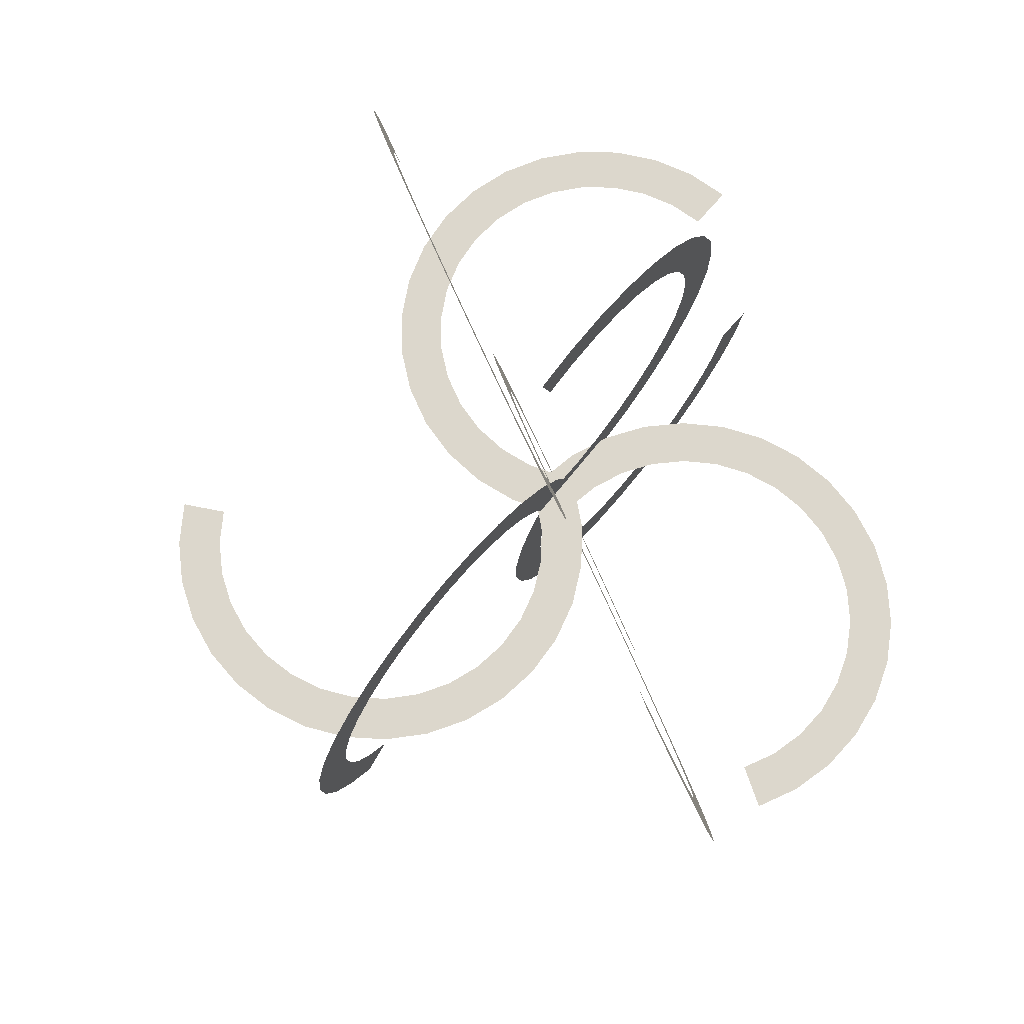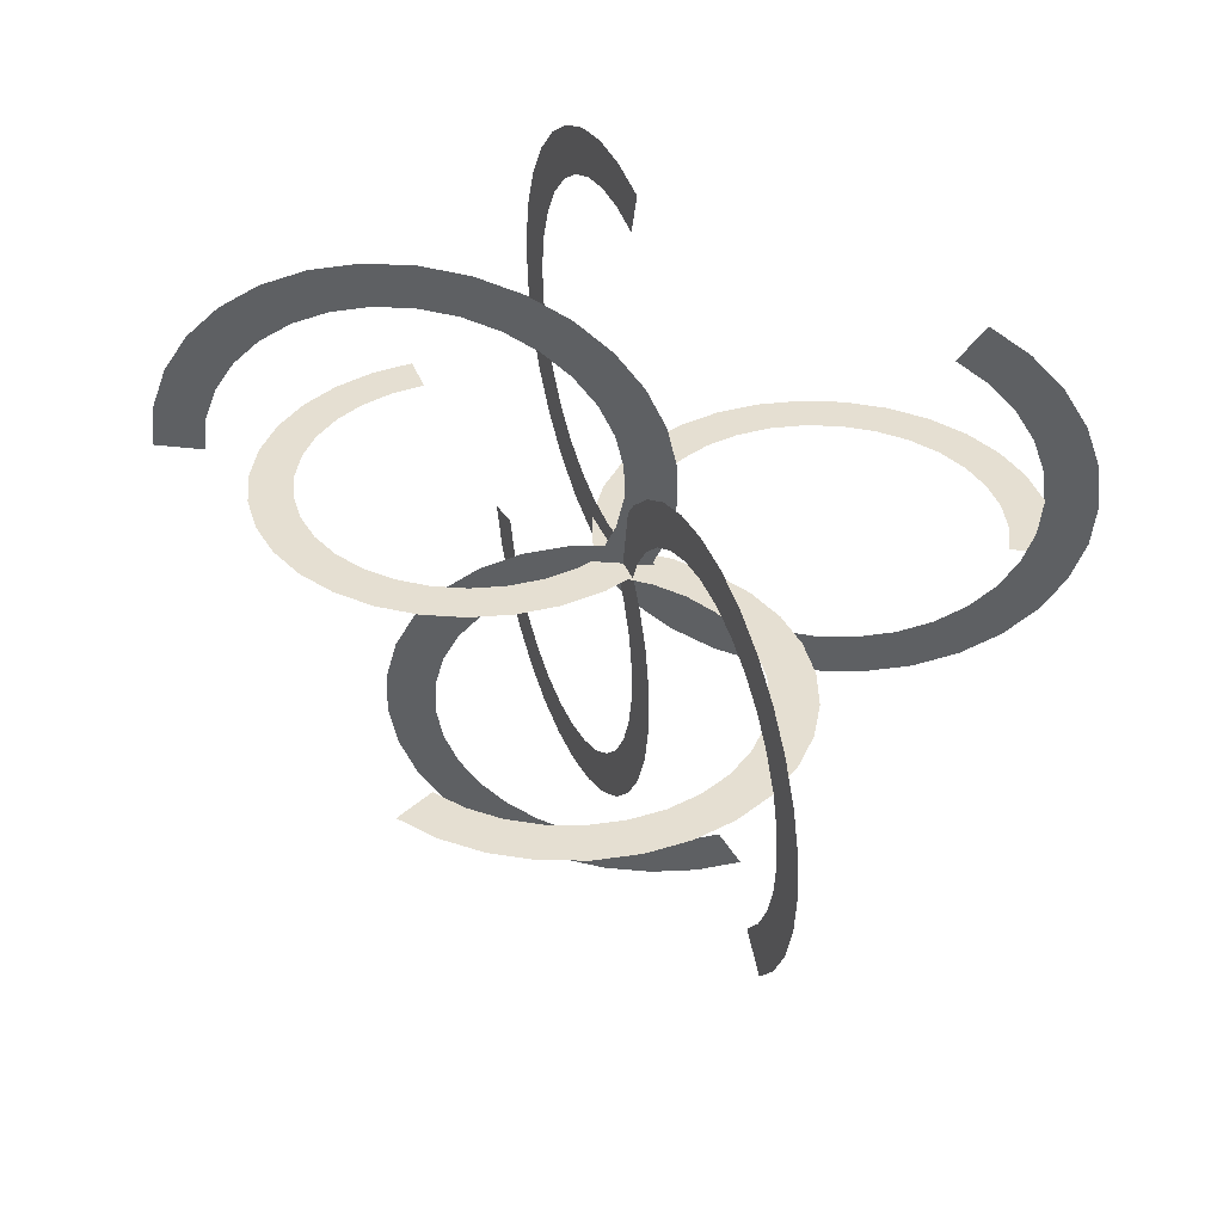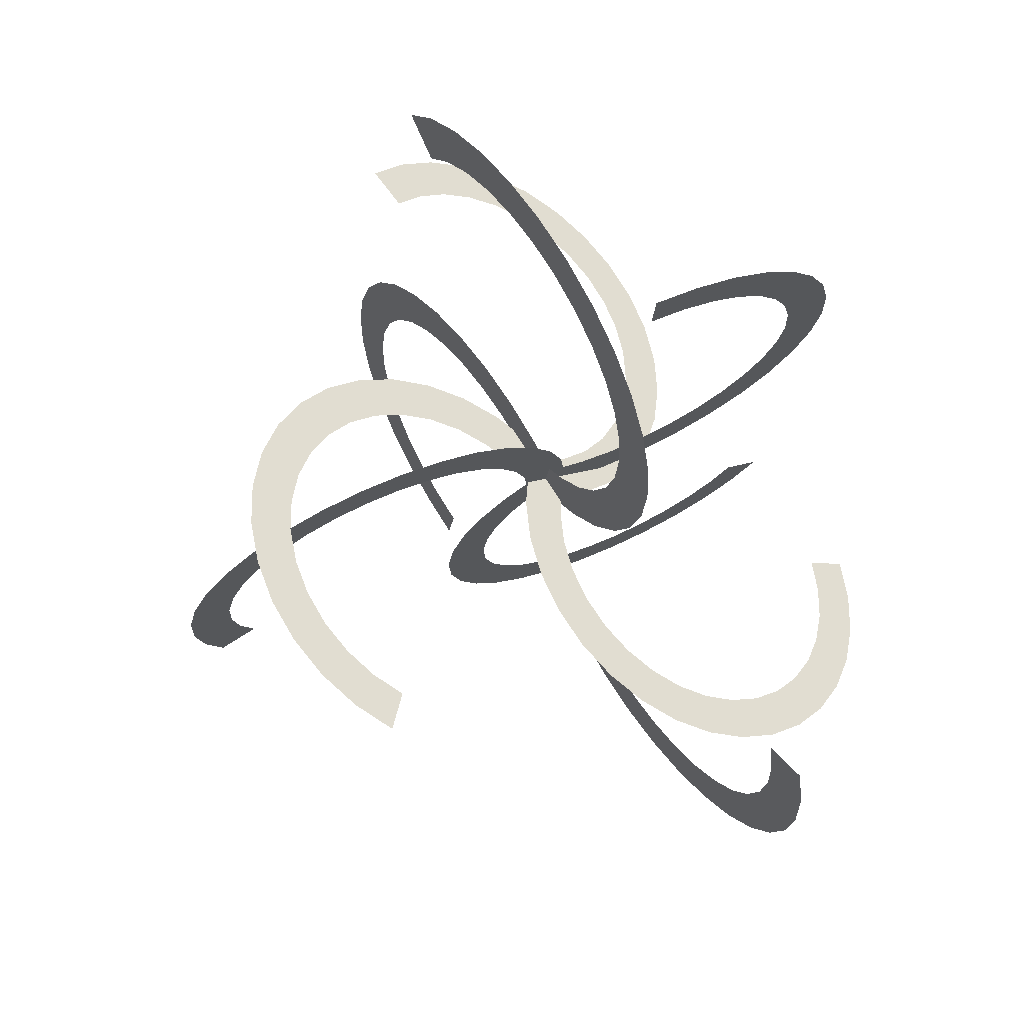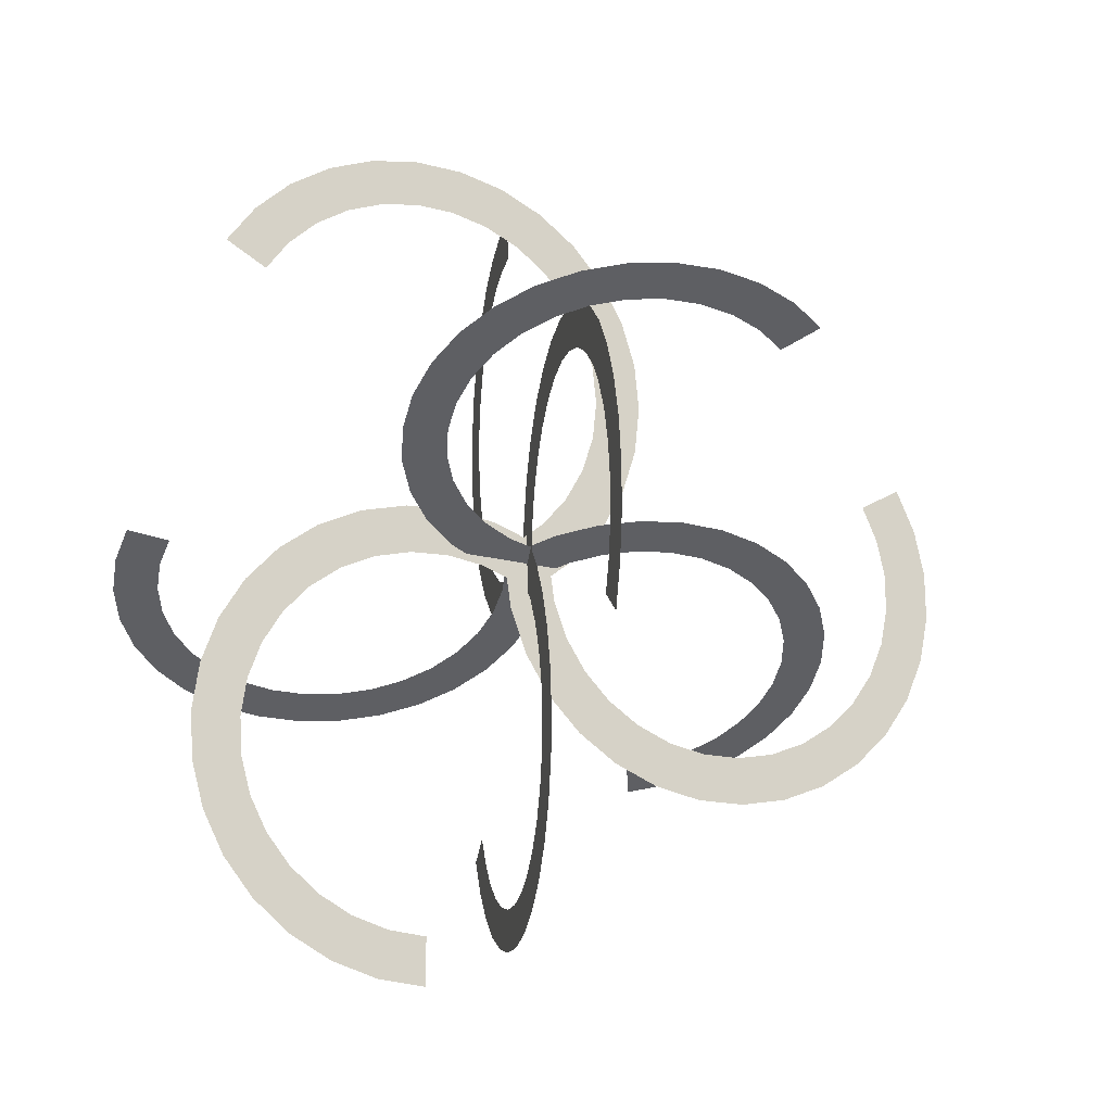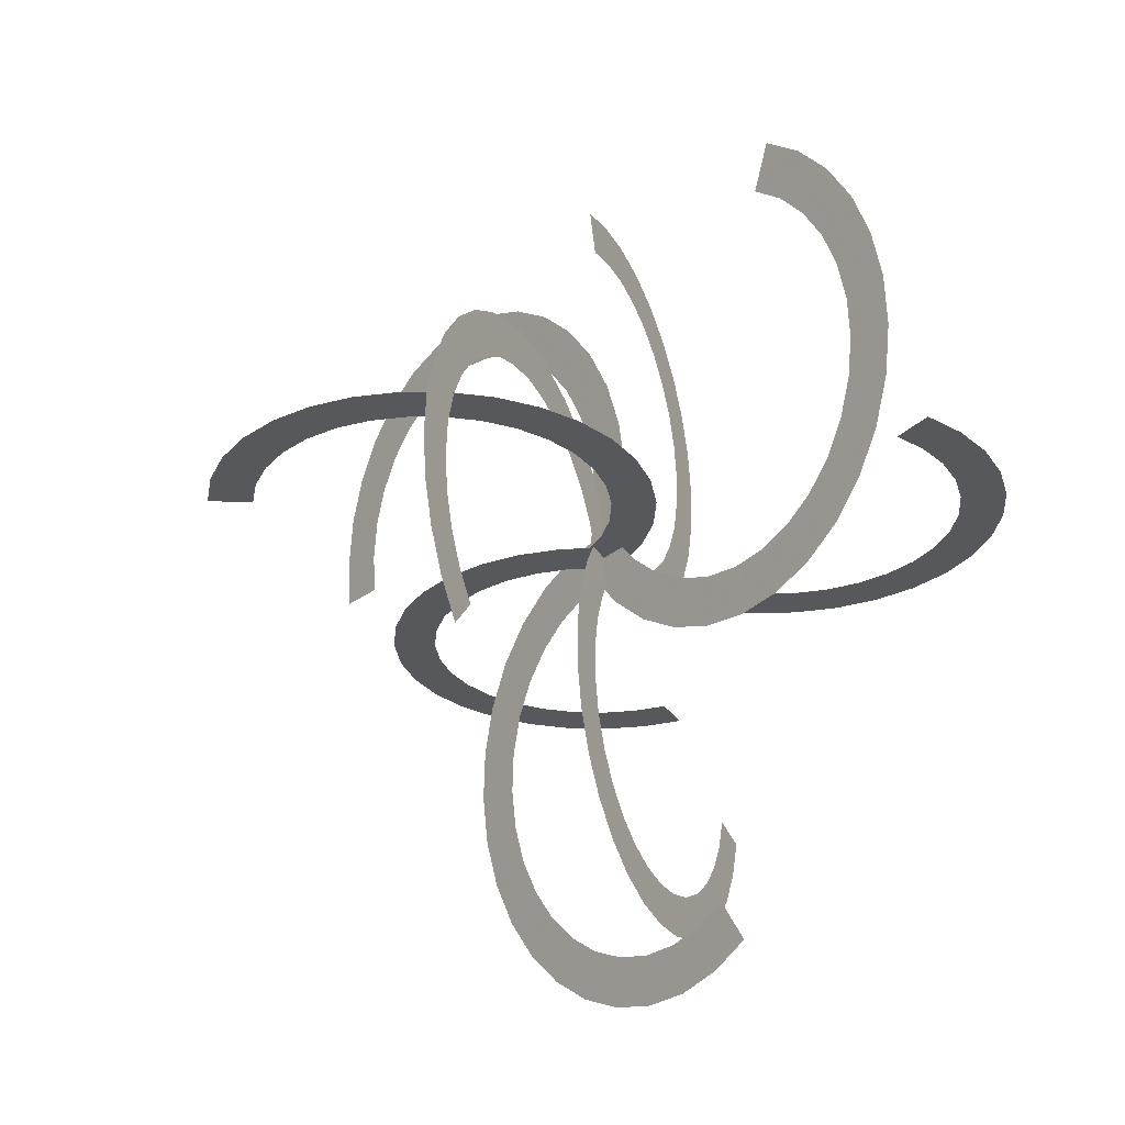
<metadata>
{"format":"obj","ext":"obj","renderer":"f3d","projection":"perspective","resolution":1024,"background":"white","views":[{"elev":72.8,"azim":164.1,"up":"+Z"},{"elev":37.4,"azim":103.8,"up":"+Z"},{"elev":72.4,"azim":155.3,"up":"+Y"},{"elev":-8.8,"azim":78.0,"up":"+Y"},{"elev":-28.0,"azim":148.9,"up":"+Z"}]}
</metadata>
<code>
g Plane01
v -4.286 10.65 110
v -5.359 -8e-06 110
v 6.217 8.518 110
v 5.359 -7e-06 110
v -1.111 20.88 110
v 8.755 16.69 110
v 4.04 30.27 110
v 12.87 24.2 110
v 10.96 38.44 110
v 18.4 30.73 110
v 19.37 45.07 110
v 25.13 36.03 110
v 28.93 49.89 110
v 32.77 39.89 110
v 39.26 52.71 110
v 41.03 42.14 110
v 49.95 53.41 110
v 49.57 42.7 110
v 60.56 51.96 110
v 58.06 41.54 110
v 70.67 48.43 110
v 66.14 38.72 110
v 79.87 42.96 110
v 73.5 34.34 110
v 87.8 35.76 110
v 79.83 28.59 110
v 94.13 27.12 110
v 84.89 21.68 110
v 98.61 17.4 110
v 88.48 13.91 110
v 101.1 6.976 110
v 90.44 5.577 110
v 101.4 -3.728 110
v 90.7 -2.98 110
v 99.58 -14.28 110
v 89.25 -11.42 110
v 95.7 -24.26 110
v 86.15 -19.4 110
f 1 2 3
f 4 3 2
f 5 1 6
f 3 6 1
f 7 5 8
f 6 8 5
f 9 7 10
f 8 10 7
f 11 9 12
f 10 12 9
f 13 11 14
f 12 14 11
f 15 13 16
f 14 16 13
f 17 15 18
f 16 18 15
f 19 17 20
f 18 20 17
f 21 19 22
f 20 22 19
f 23 21 24
f 22 24 21
f 25 23 26
f 24 26 23
f 27 25 28
f 26 28 25
f 29 27 30
f 28 30 27
f 31 29 32
f 30 32 29
f 33 31 34
f 32 34 31
f 35 33 36
f 34 36 33
f 37 35 38
f 36 38 35
g Plane02
v -7.084 -9.039 110
v 2.679 -4.641 110
v -10.48 1.125 110
v -2.679 4.641 110
v -17.53 -11.4 110
v -18.83 -0.7644 110
v -28.23 -11.64 110
v -27.39 -0.9512 110
v -38.77 -9.731 110
v -35.82 0.5722 110
v -48.72 -5.763 110
v -43.77 3.744 110
v -57.67 0.1089 110
v -50.93 8.438 110
v -65.28 7.648 110
v -57.01 14.47 110
v -71.23 16.55 110
v -61.76 21.58 110
v -75.28 26.46 110
v -65.01 29.51 110
v -77.28 36.98 110
v -66.6 37.92 110
v -77.14 47.69 110
v -66.49 46.48 110
v -74.87 58.16 110
v -64.67 54.84 110
v -70.55 67.96 110
v -61.23 62.68 110
v -64.37 76.7 110
v -56.29 69.67 110
v -56.57 84.04 110
v -50.05 75.54 110
v -47.47 89.67 110
v -42.77 80.04 110
v -37.42 93.38 110
v -34.74 83 110
v -26.84 95.01 110
v -26.28 84.31 110
f 39 40 41
f 42 41 40
f 43 39 44
f 41 44 39
f 45 43 46
f 44 46 43
f 47 45 48
f 46 48 45
f 49 47 50
f 48 50 47
f 51 49 52
f 50 52 49
f 53 51 54
f 52 54 51
f 55 53 56
f 54 56 53
f 57 55 58
f 56 58 55
f 59 57 60
f 58 60 57
f 61 59 62
f 60 62 59
f 63 61 64
f 62 64 61
f 65 63 66
f 64 66 63
f 67 65 68
f 66 68 65
f 69 67 70
f 68 70 67
f 71 69 72
f 70 72 69
f 73 71 74
f 72 74 71
f 75 73 76
f 74 76 73
g Plane03
v 11.37 -1.615 110
v 2.679 4.641 110
v 4.268 -9.643 110
v -2.679 -4.641 110
v 18.64 -9.479 110
v 10.08 -15.93 110
v 24.19 -18.63 110
v 14.52 -23.25 110
v 27.81 -28.71 110
v 17.41 -31.3 110
v 29.35 -39.31 110
v 18.64 -39.78 110
v 28.74 -50 110
v 18.16 -48.32 110
v 26.02 -60.36 110
v 15.98 -56.6 110
v 21.28 -69.96 110
v 12.19 -64.28 110
v 14.72 -78.43 110
v 6.949 -71.05 110
v 6.612 -85.42 110
v 0.464 -76.64 110
v -2.732 -90.65 110
v -7.005 -80.82 110
v -12.93 -93.91 110
v -15.16 -83.43 110
v -23.57 -95.08 110
v -23.67 -84.36 110
v -34.24 -94.1 110
v -32.19 -83.58 110
v -44.49 -91.01 110
v -40.39 -81.11 110
v -53.93 -85.95 110
v -47.93 -77.06 110
v -62.16 -79.1 110
v -54.51 -71.59 110
v -68.86 -70.75 110
v -59.87 -64.91 110
f 77 78 79
f 80 79 78
f 81 77 82
f 79 82 77
f 83 81 84
f 82 84 81
f 85 83 86
f 84 86 83
f 87 85 88
f 86 88 85
f 89 87 90
f 88 90 87
f 91 89 92
f 90 92 89
f 93 91 94
f 92 94 91
f 95 93 96
f 94 96 93
f 97 95 98
f 96 98 95
f 99 97 100
f 98 100 97
f 101 99 102
f 100 102 99
f 103 101 104
f 102 104 101
f 105 103 106
f 104 106 103
f 107 105 108
f 106 108 105
f 109 107 110
f 108 110 107
f 111 109 112
f 110 112 109
f 113 111 114
f 112 114 111
g Plane04
v -2.253 1.659 97.68
v 0.1863 -5.086 107
v -2.136 10.48 105.5
v -0.1864 5.086 113
v -4.669 10.17 89.9
v -4.068 17.28 99.29
v -6.964 20.1 84
v -5.903 25.22 94.57
v -9.047 31.06 80.22
v -7.568 33.98 91.55
v -10.83 42.61 78.7
v -8.997 43.21 90.33
v -12.25 54.27 79.52
v -10.13 52.54 90.98
v -13.25 65.59 82.62
v -10.93 61.59 93.47
v -13.78 76.11 87.9
v -11.35 69.99 97.69
v -13.82 85.4 95.14
v -11.38 77.42 103.5
v -13.38 93.1 104
v -11.03 83.58 110.6
v -12.46 98.89 114.3
v -10.3 88.21 118.8
v -11.11 102.5 125.4
v -9.221 91.13 127.6
v -9.388 103.9 137
v -7.84 92.22 136.9
v -7.351 102.9 148.5
v -6.212 91.44 146.1
v -5.087 99.66 159.6
v -4.402 88.83 155
v -2.686 94.22 169.8
v -2.482 84.47 163.1
v -0.2435 86.83 178.6
v -0.53 78.56 170.2
v 2.141 77.78 185.8
v 1.376 71.33 175.9
f 115 116 117
f 118 117 116
f 119 115 120
f 117 120 115
f 121 119 122
f 120 122 119
f 123 121 124
f 122 124 121
f 125 123 126
f 124 126 123
f 127 125 128
f 126 128 125
f 129 127 130
f 128 130 127
f 131 129 132
f 130 132 129
f 133 131 134
f 132 134 131
f 135 133 136
f 134 136 133
f 137 135 138
f 136 138 135
f 139 137 140
f 138 140 137
f 141 139 142
f 140 142 139
f 143 141 144
f 142 144 141
f 145 143 146
f 144 146 143
f 147 145 148
f 146 148 145
f 149 147 150
f 148 150 147
f 151 149 152
f 150 152 149
g Plane05
v 2.284 -11.58 114.5
v 0.953 0.04846 115.8
v 0.111 -9.346 103.1
v -0.953 -0.04845 104.2
v 3.18 -22.76 110.9
v 0.8273 -18.28 100.3
v 3.605 -33.05 105.2
v 1.167 -26.51 95.68
v 3.542 -42.02 97.55
v 1.117 -33.68 89.58
v 2.993 -49.33 88.33
v 0.678 -39.52 82.21
v 1.981 -54.67 77.88
v -0.1312 -43.8 73.86
v 0.5461 -57.84 66.63
v -1.278 -46.33 64.86
v -1.254 -58.7 55.02
v -2.718 -47.01 55.58
v -3.347 -57.22 43.52
v -4.391 -45.83 46.39
v -5.65 -53.46 32.6
v -6.231 -42.83 37.65
v -8.068 -47.57 22.69
v -8.165 -38.12 29.73
v -10.51 -39.79 14.18
v -10.11 -31.9 22.93
v -12.87 -30.43 7.435
v -12 -24.42 17.54
v -15.05 -19.87 2.708
v -13.75 -15.97 13.76
v -16.98 -8.521 0.1928
v -15.29 -6.9 11.75
v -18.56 3.149 -0.008955
v -16.56 2.43 11.59
v -19.75 14.68 2.111
v -17.5 11.64 13.28
v -20.48 25.59 6.466
v -18.09 20.37 16.76
f 153 154 155
f 156 155 154
f 157 153 158
f 155 158 153
f 159 157 160
f 158 160 157
f 161 159 162
f 160 162 159
f 163 161 164
f 162 164 161
f 165 163 166
f 164 166 163
f 167 165 168
f 166 168 165
f 169 167 170
f 168 170 167
f 171 169 172
f 170 172 169
f 173 171 174
f 172 174 171
f 175 173 176
f 174 176 173
f 177 175 178
f 176 178 175
f 179 177 180
f 178 180 177
f 181 179 182
f 180 182 179
f 183 181 184
f 182 184 181
f 185 183 186
f 184 186 183
f 187 185 188
f 186 188 185
f 189 187 190
f 188 190 187
g Plane06
v -0.03127 9.922 117.8
v -1.139 5.037 107.2
v 2.025 -1.132 121.4
v 1.139 -5.037 112.8
v 1.489 12.59 129.2
v 3.24 1.004 130.5
v 3.359 12.95 140.8
v 4.736 1.285 139.7
v 5.505 10.96 152.2
v 6.451 -0.3001 148.9
v 7.841 6.725 163
v 8.319 -3.688 157.5
v 10.27 0.4028 172.6
v 10.26 -8.742 165.2
v 12.7 -7.75 180.7
v 12.2 -15.26 171.7
v 15.03 -17.41 187.1
v 14.07 -22.98 176.7
v 17.17 -28.18 191.3
v 15.77 -31.59 180.1
v 19.03 -39.63 193.4
v 17.26 -40.75 181.8
v 20.53 -51.31 193.1
v 18.46 -50.09 181.5
v 21.62 -62.75 190.4
v 19.33 -59.23 179.4
v 22.25 -73.48 185.6
v 19.84 -67.8 175.6
v 22.4 -83.07 178.8
v 19.96 -75.47 170.1
v 22.06 -91.14 170.2
v 19.69 -81.93 163.2
v 21.25 -97.37 160.2
v 19.04 -86.9 155.3
v 19.99 -101.5 149.3
v 18.03 -90.21 146.5
v 18.34 -103.4 137.8
v 16.71 -91.71 137.3
f 191 192 193
f 194 193 192
f 195 191 196
f 193 196 191
f 197 195 198
f 196 198 195
f 199 197 200
f 198 200 197
f 201 199 202
f 200 202 199
f 203 201 204
f 202 204 201
f 205 203 206
f 204 206 203
f 207 205 208
f 206 208 205
f 209 207 210
f 208 210 207
f 211 209 212
f 210 212 209
f 213 211 214
f 212 214 211
f 215 213 216
f 214 216 213
f 217 215 218
f 216 218 215
f 219 217 220
f 218 220 217
f 221 219 222
f 220 222 219
f 223 221 224
f 222 224 221
f 225 223 226
f 224 226 223
f 227 225 228
f 226 228 225
g Plane07
v -7.985 -5.591 103.9
v 0.7623 0.5337 104.7
v -7.756 -5.431 114.6
v -0.7623 -0.5338 115.3
v -16.69 -11.68 105.3
v -14.71 -10.3 115.7
v -24.99 -17.5 108.7
v -21.35 -14.95 118.5
v -32.57 -22.81 114.1
v -27.41 -19.19 122.8
v -39.12 -27.39 121.2
v -32.64 -22.86 128.5
v -44.36 -31.06 129.8
v -36.84 -25.79 135.3
v -48.11 -33.68 139.5
v -39.83 -27.89 143.1
v -50.19 -35.14 149.9
v -41.5 -29.06 151.4
v -50.53 -35.38 160.6
v -41.77 -29.25 160
v -49.12 -34.4 171.2
v -40.64 -28.46 168.4
v -46.02 -32.22 181.2
v -38.16 -26.72 176.4
v -41.34 -28.94 190.3
v -34.42 -24.1 183.7
v -35.27 -24.7 198
v -29.57 -20.7 189.8
v -28.06 -19.65 204.1
v -23.81 -16.67 194.7
v -20 -14.01 208.3
v -17.36 -12.16 198.1
v -11.42 -7.993 210.5
v -10.5 -7.351 199.8
v -2.644 -1.851 210.5
v -3.485 -2.44 199.9
v 5.96 4.173 208.5
v 3.393 2.376 198.2
f 229 230 231
f 232 231 230
f 233 229 234
f 231 234 229
f 235 233 236
f 234 236 233
f 237 235 238
f 236 238 235
f 239 237 240
f 238 240 237
f 241 239 242
f 240 242 239
f 243 241 244
f 242 244 241
f 245 243 246
f 244 246 243
f 247 245 248
f 246 248 245
f 249 247 250
f 248 250 247
f 251 249 252
f 250 252 249
f 253 251 254
f 252 254 251
f 255 253 256
f 254 256 253
f 257 255 258
f 256 258 255
f 259 257 260
f 258 260 257
f 261 259 262
f 260 262 259
f 263 261 264
f 262 264 261
f 265 263 266
f 264 266 263
g Plane08
v 8.3 5.811 104.6
v 3.363 2.355 113.4
v 0.5839 0.4089 99.48
v -3.363 -2.355 106.6
v 11.69 8.187 94.72
v 3.296 2.308 91.58
v 13.4 9.385 84.22
v 4.664 3.266 83.19
v 13.36 9.358 73.51
v 4.633 3.244 74.63
v 11.58 8.107 63.02
v 3.205 2.244 66.25
v 8.116 5.683 53.18
v 0.437 0.306 58.38
v 3.116 2.182 44.39
v -3.56 -2.493 51.35
v -3.22 -2.255 36.98
v -8.626 -6.04 45.43
v -10.64 -7.45 31.27
v -14.56 -10.19 40.86
v -18.84 -13.19 27.47
v -21.11 -14.78 37.83
v -27.5 -19.26 25.75
v -28.04 -19.63 36.45
v -36.26 -25.39 26.17
v -35.04 -24.54 36.79
v -44.79 -31.36 28.72
v -41.85 -29.31 38.82
v -52.72 -36.91 33.28
v -48.2 -33.75 42.47
v -59.75 -41.84 39.69
v -53.82 -37.68 47.59
v -65.59 -45.93 47.68
v -58.49 -40.95 53.98
v -70.01 -49.02 56.93
v -62.02 -43.43 61.38
v -72.83 -50.99 67.07
v -64.27 -45 69.48
f 267 268 269
f 270 269 268
f 271 267 272
f 269 272 267
f 273 271 274
f 272 274 271
f 275 273 276
f 274 276 273
f 277 275 278
f 276 278 275
f 279 277 280
f 278 280 277
f 281 279 282
f 280 282 279
f 283 281 284
f 282 284 281
f 285 283 286
f 284 286 283
f 287 285 288
f 286 288 285
f 289 287 290
f 288 290 287
f 291 289 292
f 290 292 289
f 293 291 294
f 292 294 291
f 295 293 296
f 294 296 293
f 297 295 298
f 296 298 295
f 299 297 300
f 298 300 297
f 301 299 302
f 300 302 299
f 303 301 304
f 302 304 301
g Plane09
v -0.3142 -0.22 121.5
v -4.125 -2.888 111.8
v 7.172 5.022 115.9
v 4.125 2.888 108.2
v 4.995 3.498 130
v 11.42 7.994 122.7
v 11.59 8.116 137.1
v 16.69 11.69 128.3
v 19.21 13.45 142.4
v 22.78 15.95 132.6
v 27.54 19.28 145.7
v 29.44 20.61 135.3
v 36.25 25.38 147
v 36.4 25.49 136.3
v 44.99 31.5 146.1
v 43.39 30.38 135.6
v 53.41 37.4 143.1
v 50.12 35.1 133.2
v 61.17 42.83 138.1
v 56.33 39.44 129.2
v 67.97 47.59 131.3
v 61.76 43.24 123.8
v 73.52 51.48 123.1
v 66.2 46.35 117.1
v 77.6 54.34 113.6
v 69.46 48.64 109.6
v 80.06 56.06 103.3
v 71.42 50.01 101.3
v 80.78 56.56 92.62
v 72 50.42 92.81
v 79.75 55.84 81.99
v 71.18 49.84 84.31
v 77 53.92 71.82
v 68.98 48.3 76.18
v 72.65 50.87 62.52
v 65.5 45.87 68.75
v 66.87 46.82 54.47
v 60.88 42.63 62.31
f 305 306 307
f 308 307 306
f 309 305 310
f 307 310 305
f 311 309 312
f 310 312 309
f 313 311 314
f 312 314 311
f 315 313 316
f 314 316 313
f 317 315 318
f 316 318 315
f 319 317 320
f 318 320 317
f 321 319 322
f 320 322 319
f 323 321 324
f 322 324 321
f 325 323 326
f 324 326 323
f 327 325 328
f 326 328 325
f 329 327 330
f 328 330 327
f 331 329 332
f 330 332 329
f 333 331 334
f 332 334 331
f 335 333 336
f 334 336 333
f 337 335 338
f 336 338 335
f 339 337 340
f 338 340 337
f 341 339 342
f 340 342 339

</code>
